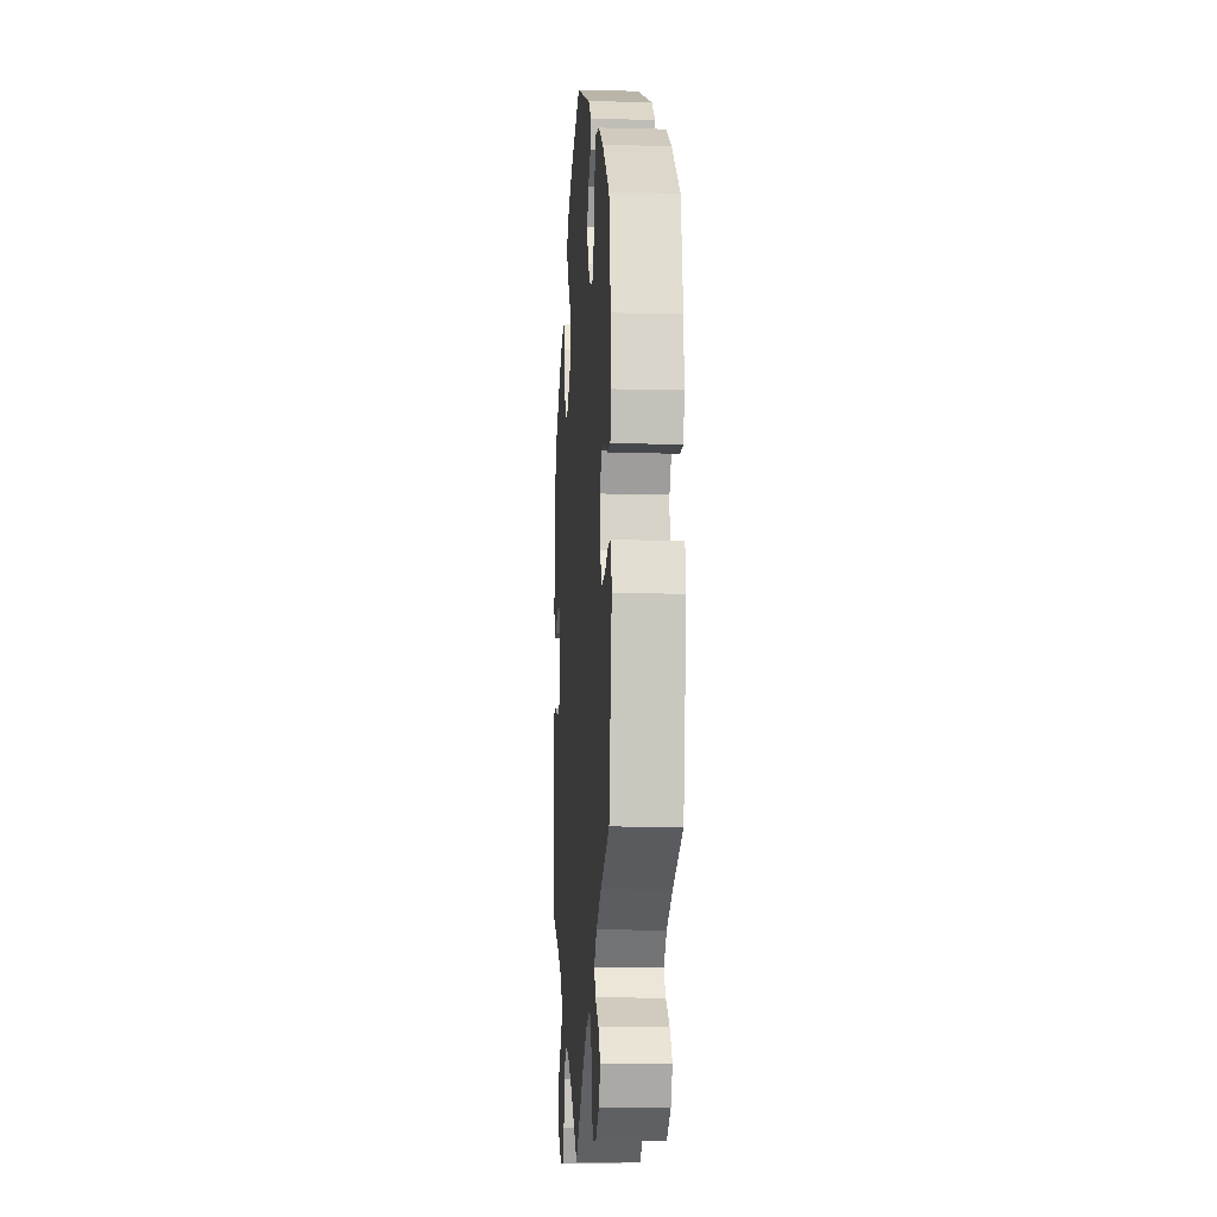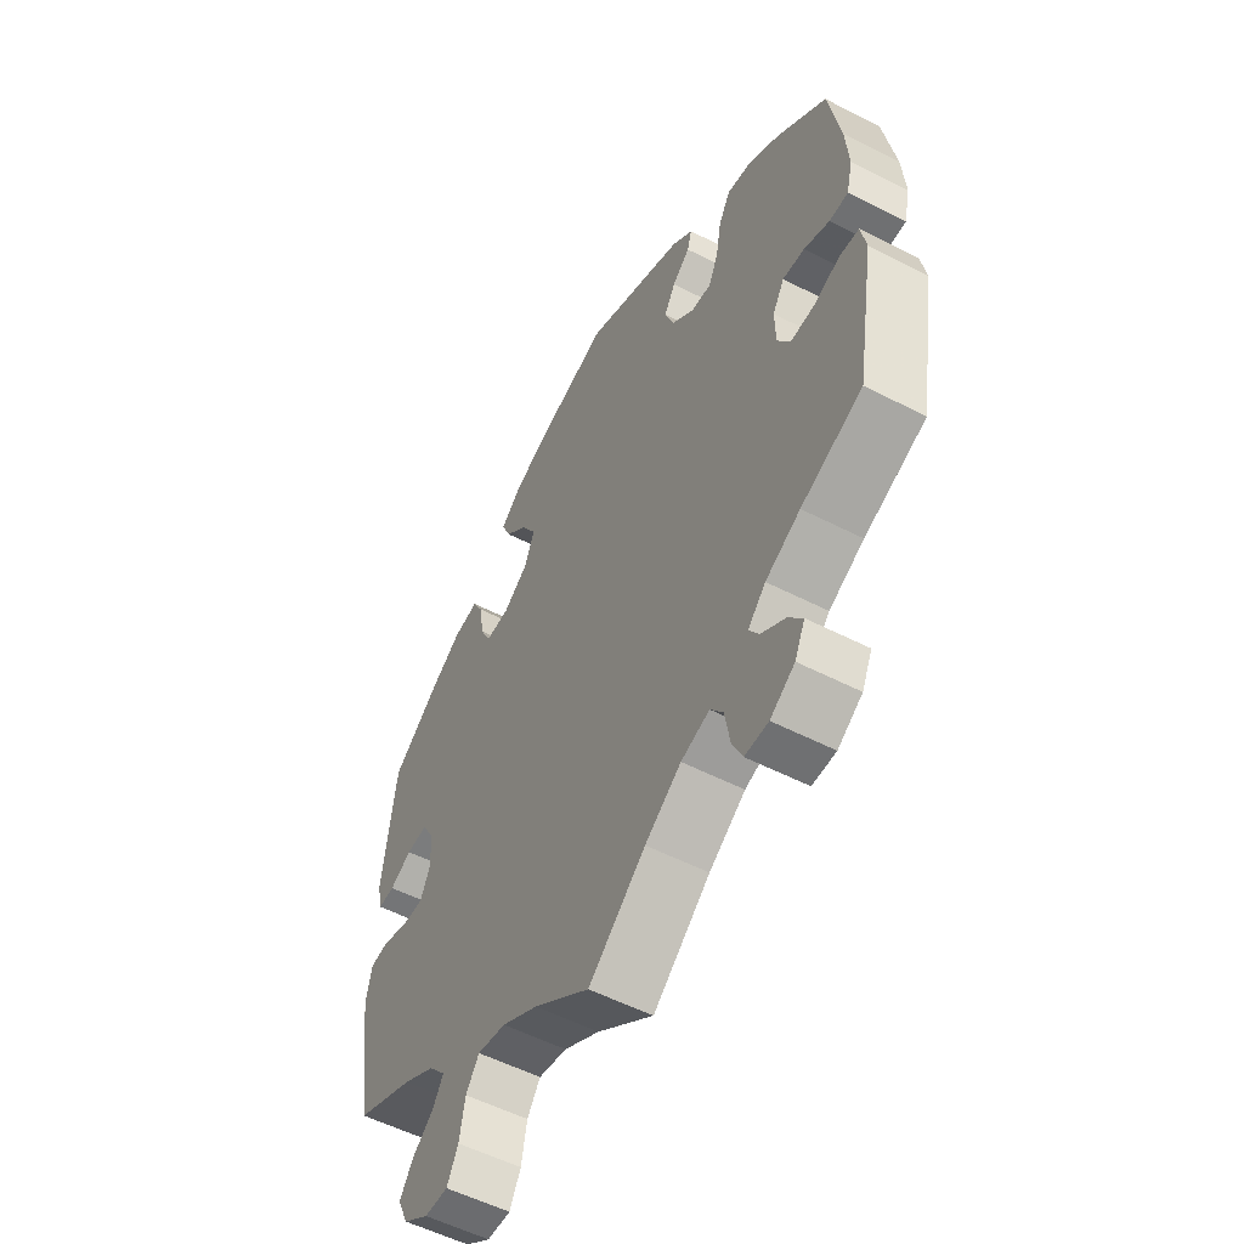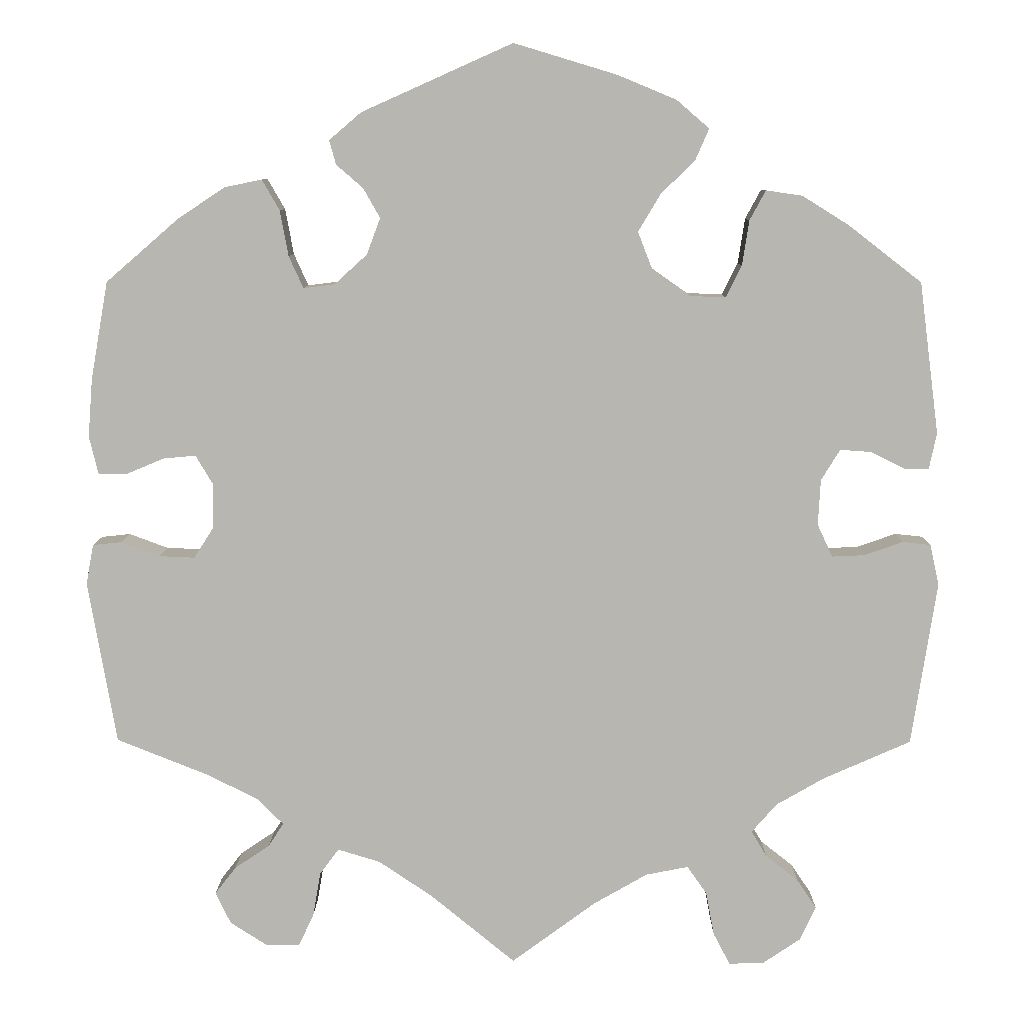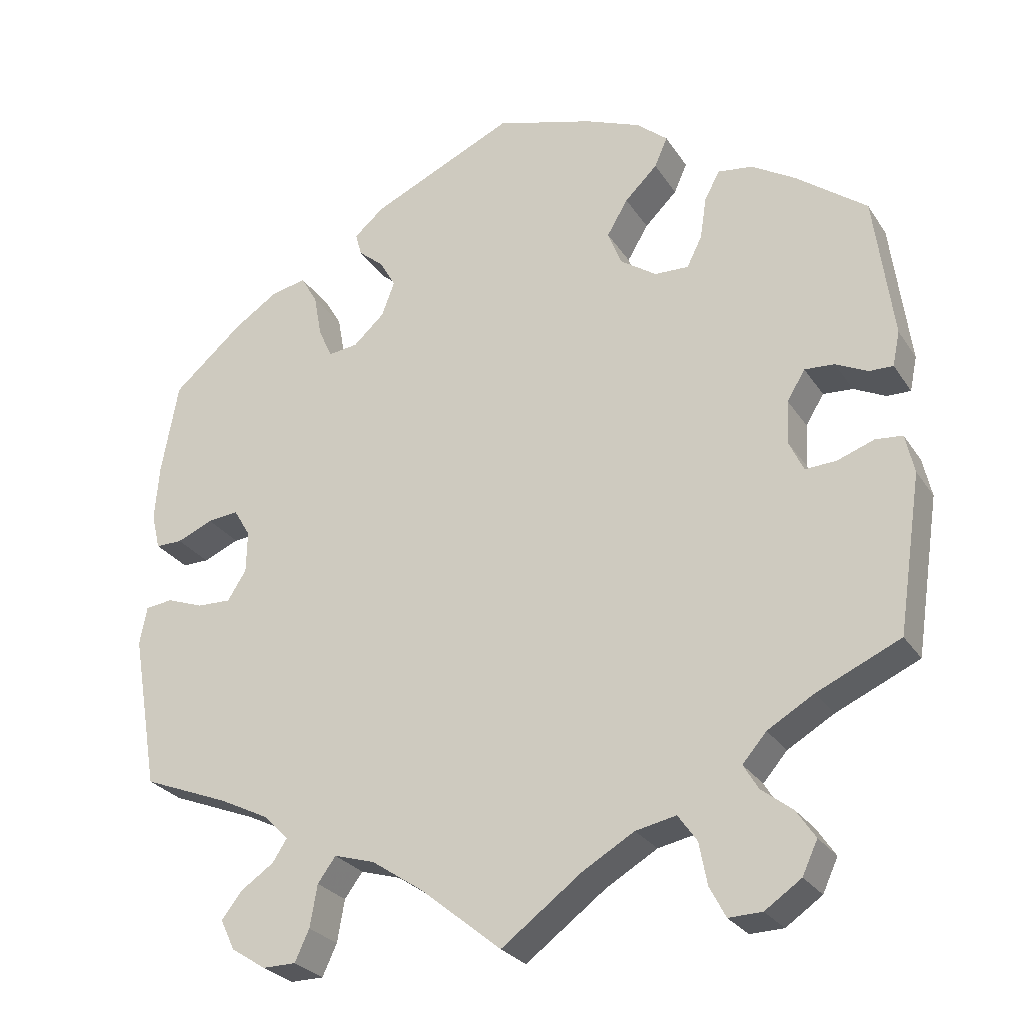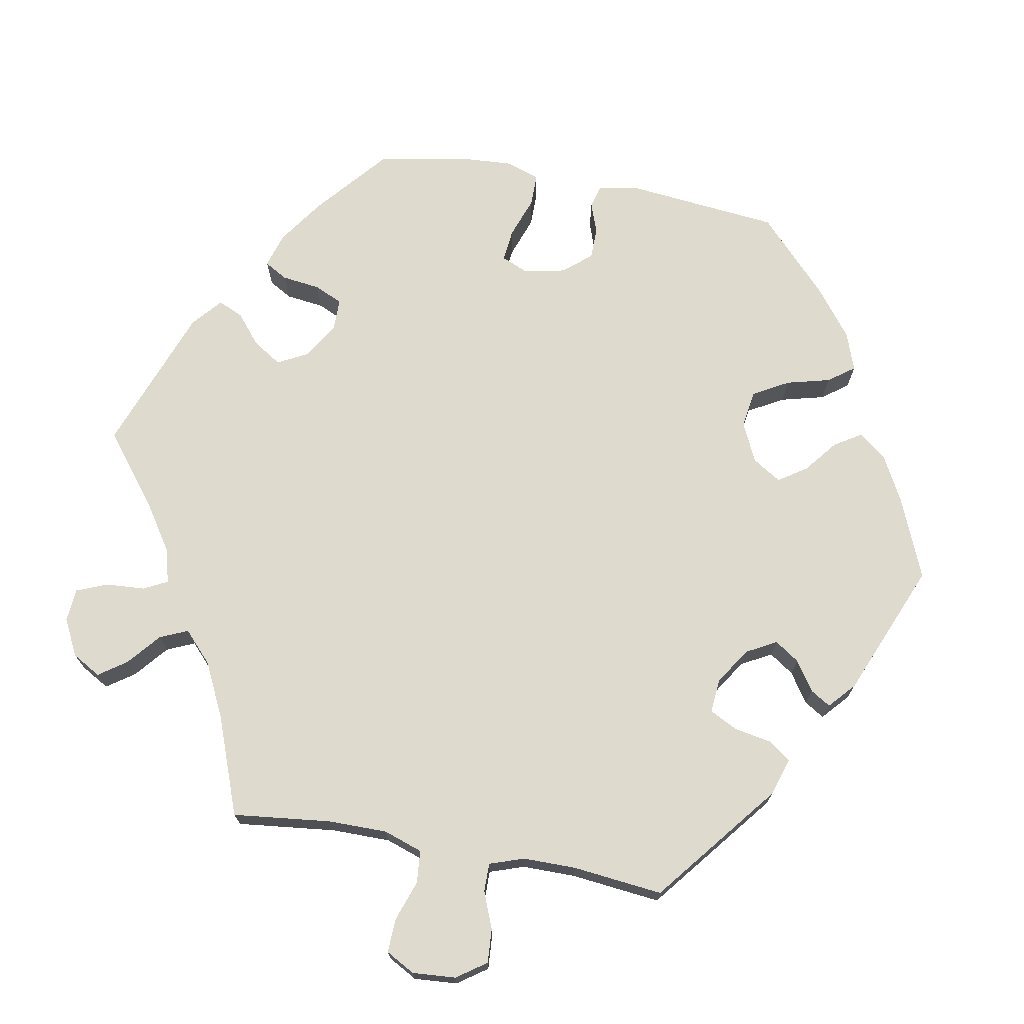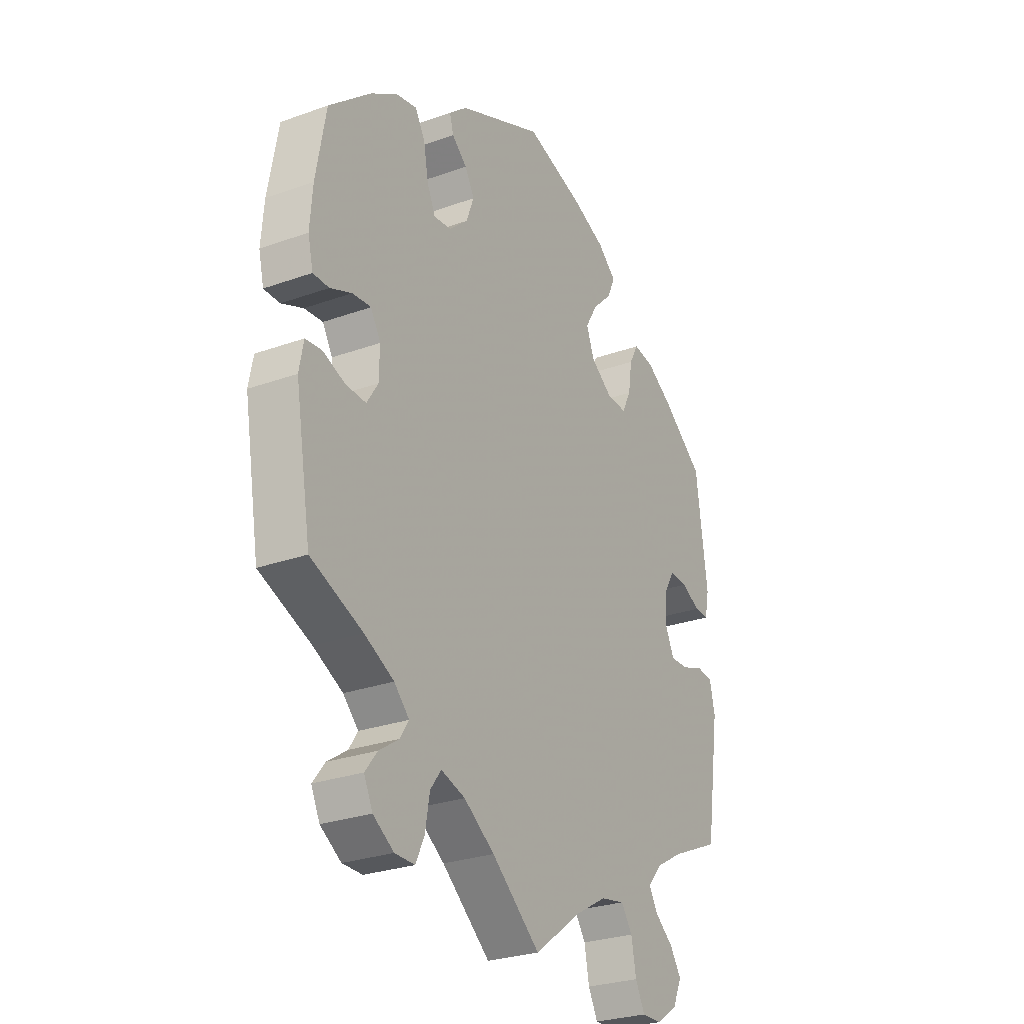
<metadata>
{"format":"obj","ext":"obj","renderer":"f3d","projection":"perspective","resolution":1024,"background":"white","views":[{"elev":-10.7,"azim":86.2,"up":"+Z"},{"elev":-54.8,"azim":61.5,"up":"+Z"},{"elev":8.4,"azim":-179.4,"up":"+Z"},{"elev":-27.4,"azim":-153.6,"up":"+Z"},{"elev":71.1,"azim":-139.6,"up":"+Y"},{"elev":-27.7,"azim":118.8,"up":"+Z"}]}
</metadata>
<code>
v 0.239 0.07 -0.463
v 0.199 0.07 0.531
v -0.427 0.07 -0.056
v -0.47 0.07 -0.054
v -0.325 0.07 -0.436
v 0.274 0.07 -0.555
v -0.44 0.07 0.385
v 0.56 0.07 0.181
v -0.379 0.07 0.423
v -0.57 0.07 -0.094
v 0.264 0.07 -0.497
v 0.314 0.07 -0.427
v 0.193 0.07 0.346
v 0.408 0.07 -0.525
v 0.428 0.07 -0.059
v -0.435 0.07 0.088
v 0.38 0.07 -0.489
v 0 0.07 0.62
v -0.182 0.07 -0.497
v -0.331 0.07 0.43
v 0.175 0.07 0.394
v -0.537 0.07 -0.31
v 0.236 0.07 0.307
v 0.467 0.07 0.075
v 0.554 0.07 0.054
v 0.241 0.07 0.495
v -0.422 0.07 -0.361
v -0.238 0.07 -0.486
v -0.537 0.07 0.31
v -0.256 0.07 0.51
v 0.526 0.07 -0.038
v -0.264 0.07 -0.523
v 0.441 0.07 0.393
v -0.136 0.07 0.579
v 0.296 0.07 0.344
v 0.517 0.07 0.054
v -0.193 0.07 0.425
v -0.407 0.07 -0.013
v 0.475 0.07 -0.057
v 0.294 0.07 -0.598
v 0.402 0.07 -0.018
v 0.401 0.07 0.04
v -0.414 0.07 -0.543
v -0.164 0.07 0.376
v -0.388 0.07 -0.504
v 0.112 0.07 -0.528
v -0.297 0.07 -0.623
v -0.233 0.07 0.292
v -0.41 0.07 0.047
v 0.564 0.07 -0.042
v 0.349 0.07 -0.392
v 0.307 0.07 0.404
v -0.393 0.07 -0.588
v -0.558 0.07 -0.04
v -0.28 0.07 0.29
v -0.238 0.07 0.469
v -0.476 0.07 0.085
v -0.345 0.07 -0.47
v -0.563 0.07 0.11
v 0.417 0.07 -0.358
v -0.343 0.07 -0.622
v -0.301 0.07 0.332
v 0.232 0.07 0.463
v 0.33 0.07 0.444
v 0.183 0.07 -0.48
v 0.334 0.07 -0.458
v -0.31 0.07 0.391
v -0.111 0.07 -0.538
v 0.537 0.07 -0.31
v -0.553 0.07 0.062
v 0.277 0.07 0.302
v -0.358 0.07 -0.398
v 0.34 0.07 -0.598
v -0.275 0.07 -0.581
v 0.388 0.07 -0.567
v 0.537 0.07 0.31
v 0.379 0.07 0.434
v -0.213 0.07 0.547
v -0 0.07 -0.62
v 0.424 0.07 0.079
v 0.566 0.07 0.104
v 0.197 0.07 0.433
v -0.521 0.07 -0.036
v -0.183 0.07 0.327
v -0.52 0.07 0.063
v 0.574 0.07 -0.095
v 0.239 -0 -0.463
v 0.199 -0 0.531
v -0.427 -0 -0.056
v -0.47 -0 -0.054
v -0.325 -0 -0.436
v 0.274 -0 -0.555
v -0.44 -0 0.385
v 0.56 -0 0.181
v -0.379 -0 0.423
v -0.57 -0 -0.094
v 0.264 -0 -0.497
v 0.314 -0 -0.427
v 0.193 -0 0.346
v 0.408 -0 -0.525
v 0.428 -0 -0.059
v -0.435 -0 0.088
v 0.38 -0 -0.489
v 0 -0 0.62
v -0.182 -0 -0.497
v -0.331 -0 0.43
v 0.175 -0 0.394
v -0.537 -0 -0.31
v 0.236 -0 0.307
v 0.467 -0 0.075
v 0.554 -0 0.054
v 0.241 -0 0.495
v -0.422 -0 -0.361
v -0.238 -0 -0.486
v -0.537 -0 0.31
v -0.256 -0 0.51
v 0.526 -0 -0.038
v -0.264 -0 -0.523
v 0.441 -0 0.393
v -0.136 -0 0.579
v 0.296 -0 0.344
v 0.517 -0 0.054
v -0.193 -0 0.425
v -0.407 -0 -0.013
v 0.475 -0 -0.057
v 0.294 -0 -0.598
v 0.402 -0 -0.018
v 0.401 -0 0.04
v -0.414 -0 -0.543
v -0.164 -0 0.376
v -0.388 -0 -0.504
v 0.112 -0 -0.528
v -0.297 -0 -0.623
v -0.233 -0 0.292
v -0.41 -0 0.047
v 0.564 -0 -0.042
v 0.349 -0 -0.392
v 0.307 -0 0.404
v -0.393 -0 -0.588
v -0.558 -0 -0.04
v -0.28 -0 0.29
v -0.238 -0 0.469
v -0.476 -0 0.085
v -0.345 -0 -0.47
v -0.563 -0 0.11
v 0.417 -0 -0.358
v -0.343 -0 -0.622
v -0.301 -0 0.332
v 0.232 -0 0.463
v 0.33 -0 0.444
v 0.183 -0 -0.48
v 0.334 -0 -0.458
v -0.31 -0 0.391
v -0.111 -0 -0.538
v 0.537 -0 -0.31
v -0.553 -0 0.062
v 0.277 -0 0.302
v -0.358 -0 -0.398
v 0.34 -0 -0.598
v -0.275 -0 -0.581
v 0.388 -0 -0.567
v 0.537 -0 0.31
v 0.379 -0 0.434
v -0.213 -0 0.547
v -0 -0 -0.62
v 0.424 -0 0.079
v 0.566 -0 0.104
v 0.197 -0 0.433
v -0.521 -0 -0.036
v -0.183 -0 0.327
v -0.52 -0 0.063
v 0.574 -0 -0.095
f 46 79 68
f 65 46 68 19
f 1 65 19 28
f 73 40 6 11
f 73 11 1
f 75 73 1
f 66 17 14 75
f 12 66 75 1
f 51 12 1 28
f 50 86 69 60
f 39 31 50 60
f 15 39 60 51
f 41 15 51 28
f 81 25 36 24
f 81 24 80
f 8 81 80
f 76 8 80
f 33 76 80 42
f 35 52 64 77
f 71 35 77 33
f 2 26 63 82
f 2 82 21
f 18 2 21
f 34 18 21 13
f 37 56 30 78
f 44 37 78 34
f 9 20 67 62
f 9 62 55
f 7 9 55
f 29 7 55
f 59 29 55
f 57 85 70 59
f 16 57 59 55
f 49 16 55 48
f 10 54 83 4
f 27 22 10 4
f 72 27 4 3
f 5 72 3 38
f 53 43 45 58
f 53 58 5
f 61 53 5
f 32 74 47 61
f 28 32 61 5
f 42 41 28 5
f 71 33 42 5
f 44 34 13 23
f 84 44 23
f 48 84 23 71
f 49 48 71
f 5 38 49 71
f 154 165 132
f 105 154 132 151
f 114 105 151 87
f 97 92 126 159
f 87 97 159
f 87 159 161
f 161 100 103 152
f 87 161 152 98
f 114 87 98 137
f 146 155 172 136
f 146 136 117 125
f 137 146 125 101
f 114 137 101 127
f 110 122 111 167
f 166 110 167
f 166 167 94
f 166 94 162
f 128 166 162 119
f 163 150 138 121
f 119 163 121 157
f 168 149 112 88
f 107 168 88
f 107 88 104
f 99 107 104 120
f 164 116 142 123
f 120 164 123 130
f 148 153 106 95
f 141 148 95
f 141 95 93
f 141 93 115
f 141 115 145
f 145 156 171 143
f 141 145 143 102
f 134 141 102 135
f 90 169 140 96
f 90 96 108 113
f 89 90 113 158
f 124 89 158 91
f 144 131 129 139
f 91 144 139
f 91 139 147
f 147 133 160 118
f 91 147 118 114
f 91 114 127 128
f 91 128 119 157
f 109 99 120 130
f 109 130 170
f 157 109 170 134
f 157 134 135
f 157 135 124 91
f 68 154 105 19
f 19 105 114 28
f 28 114 118 32
f 32 118 160 74
f 74 160 133 47
f 47 133 147 61
f 61 147 139 53
f 53 139 129 43
f 43 129 131 45
f 45 131 144 58
f 58 144 91 5
f 5 91 158 72
f 72 158 113 27
f 27 113 108 22
f 22 108 96 10
f 10 96 140 54
f 54 140 169 83
f 83 169 90 4
f 4 90 89 3
f 3 89 124 38
f 38 124 135 49
f 49 135 102 16
f 16 102 143 57
f 57 143 171 85
f 85 171 156 70
f 70 156 145 59
f 59 145 115 29
f 29 115 93 7
f 7 93 95 9
f 9 95 106 20
f 20 106 153 67
f 67 153 148 62
f 62 148 141 55
f 55 141 134 48
f 48 134 170 84
f 84 170 130 44
f 44 130 123 37
f 37 123 142 56
f 56 142 116 30
f 30 116 164 78
f 78 164 120 34
f 34 120 104 18
f 18 104 88 2
f 2 88 112 26
f 26 112 149 63
f 63 149 168 82
f 82 168 107 21
f 21 107 99 13
f 13 99 109 23
f 23 109 157 71
f 71 157 121 35
f 35 121 138 52
f 52 138 150 64
f 64 150 163 77
f 77 163 119 33
f 33 119 162 76
f 76 162 94 8
f 8 94 167 81
f 81 167 111 25
f 25 111 122 36
f 36 122 110 24
f 24 110 166 80
f 80 166 128 42
f 42 128 127 41
f 41 127 101 15
f 15 101 125 39
f 39 125 117 31
f 31 117 136 50
f 50 136 172 86
f 86 172 155 69
f 69 155 146 60
f 60 146 137 51
f 51 137 98 12
f 12 98 152 66
f 66 152 103 17
f 17 103 100 14
f 14 100 161 75
f 75 161 159 73
f 73 159 126 40
f 40 126 92 6
f 6 92 97 11
f 11 97 87 1
f 1 87 151 65
f 65 151 132 46
f 46 132 165 79
f 79 165 154 68

</code>
